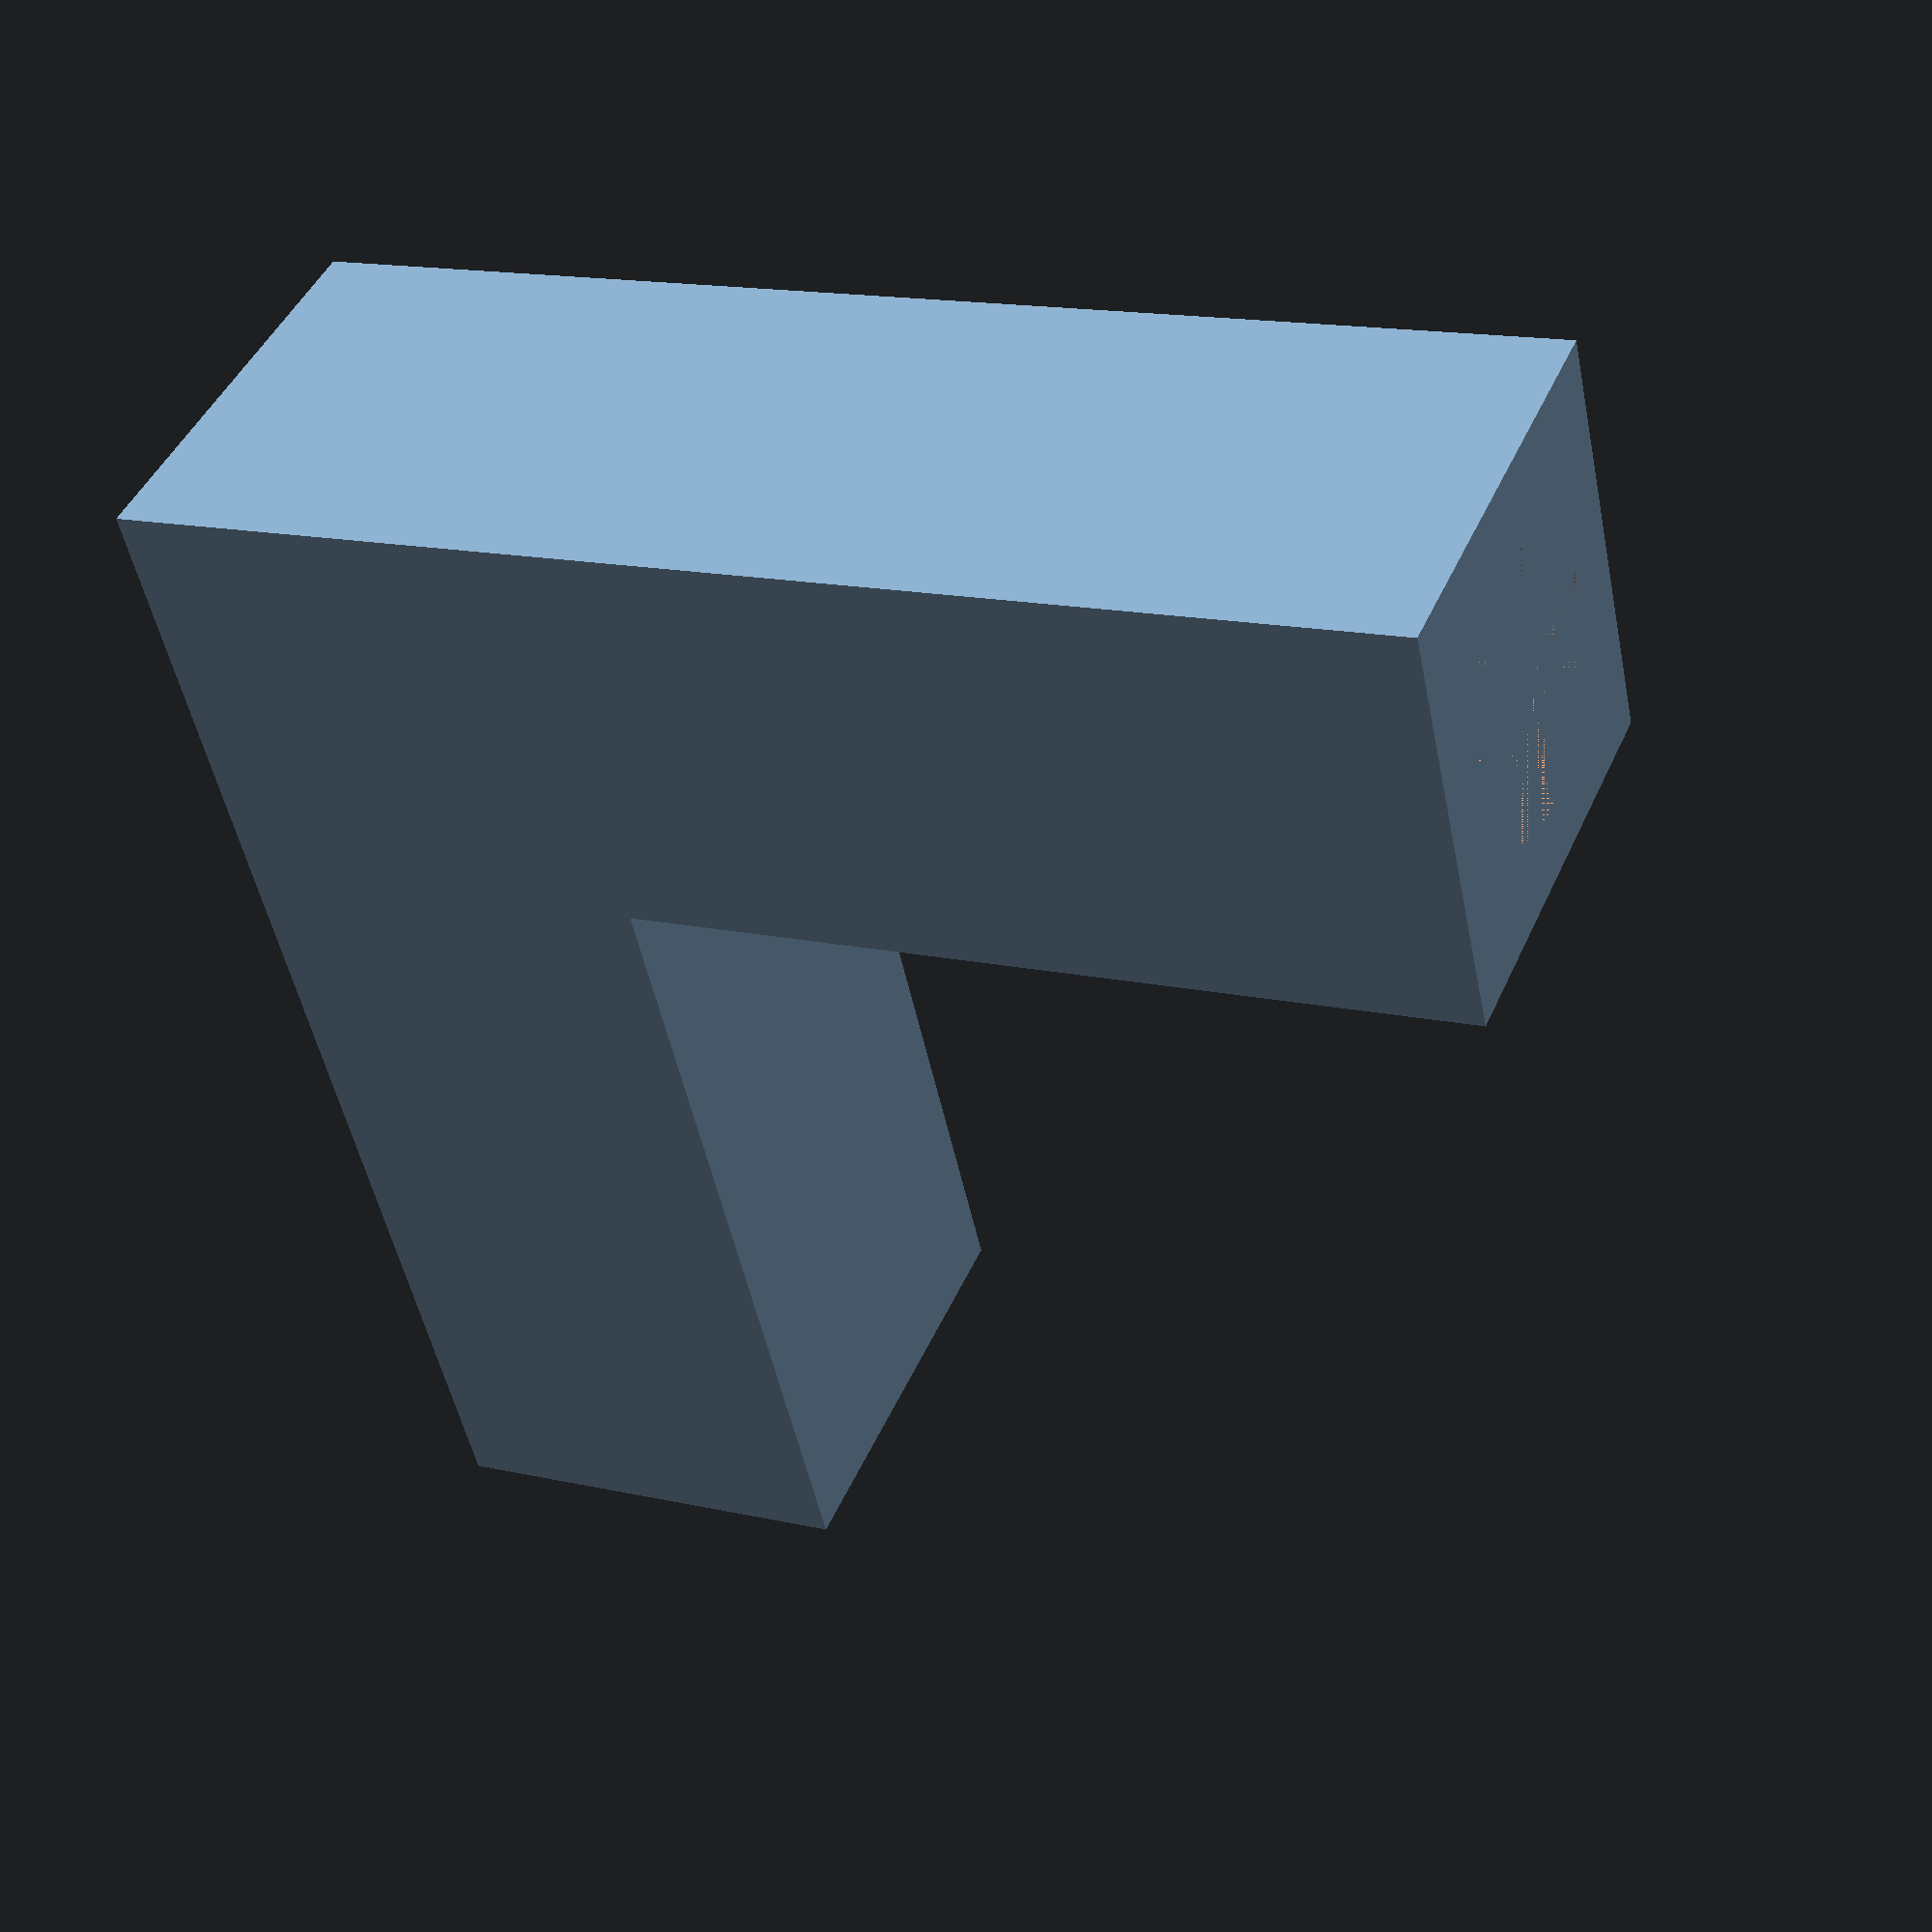
<openscad>
pip=3.35;
module PPM(pip){
    cube_die=[10,10,20];//the cube dimentions 
    difference(){
        cube(cube_die);
        translate([5,5,0])cylinder(r=pip,h=10,$fn=40);
        translate([0,5,15]){
            rotate([0,90,0]){    
                cylinder(r=pip,h=10-3,$fn=40);
            }
        }
    }
}
module Pclip(pip){
    difference(){
    union(){
        cylinder(r=pip+3,h=10,$fn=40);
        translate([0,-2.5,0])cube([15,5,10]);
    }

    union(){
        cylinder(r=pip,h=10,$fn=40);
        translate([0,-1,0])cube([15,2,10]);
        rotate([90,0,0]){
            translate([11,5,-2.5]){
                cylinder(r=2,h=5,$fn=40);
            }
        }
    }
}
    
}
module pole_grip(pip){
    difference(){
        cube([10,10,30]);
        translate([5,5,0])cylinder(r=pip,h=10,$fn=40);
    }
    translate([0,0,20])cube([10,30,10]);
}
pole_grip(pip);

</openscad>
<views>
elev=164.7 azim=27.2 roll=64.3 proj=p view=wireframe
</views>
